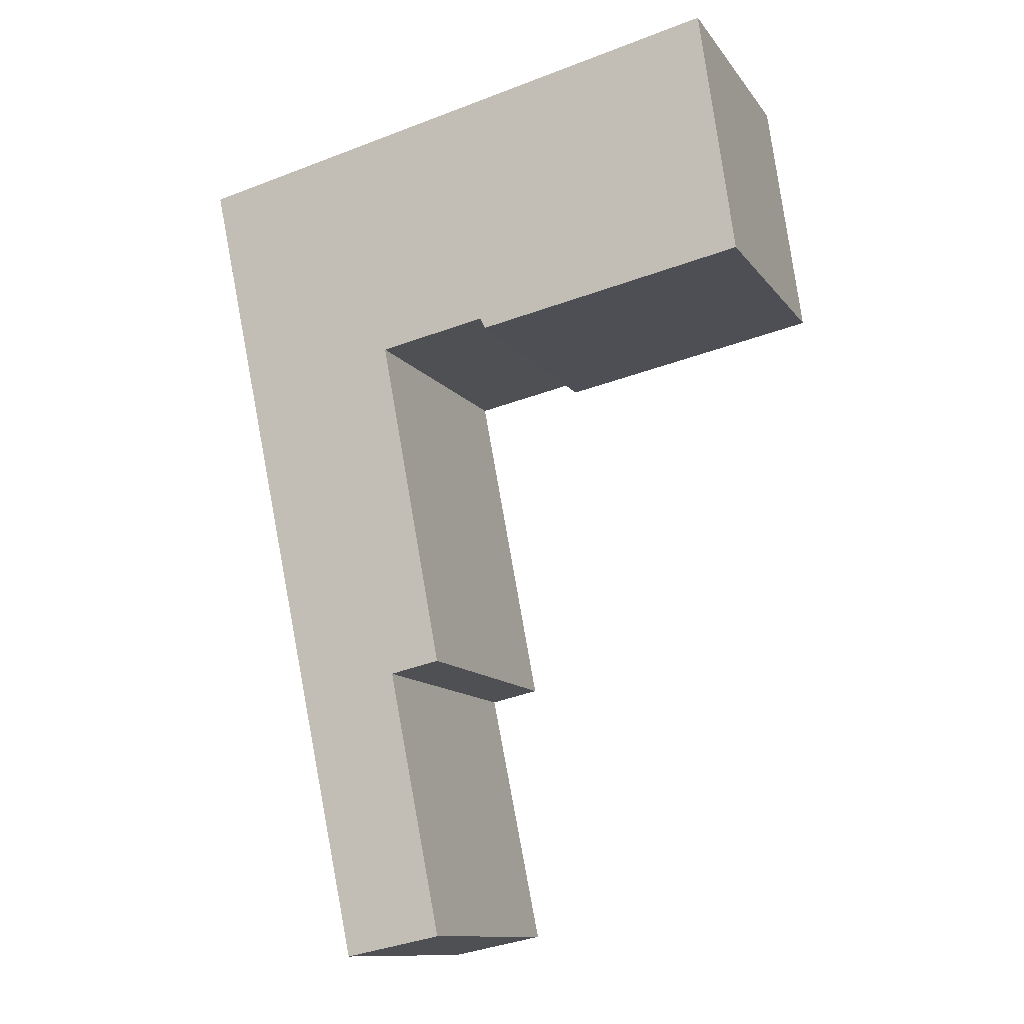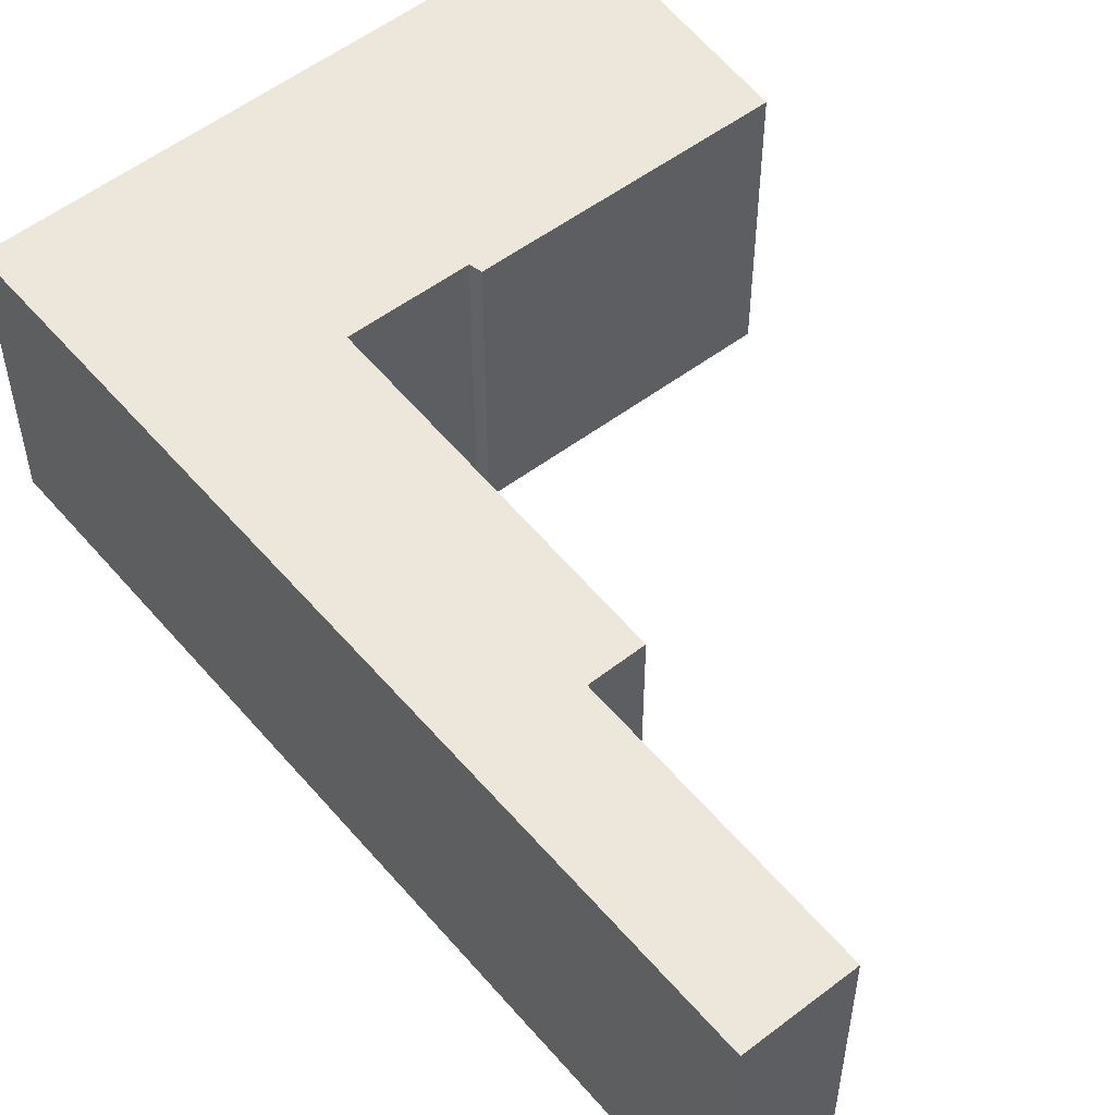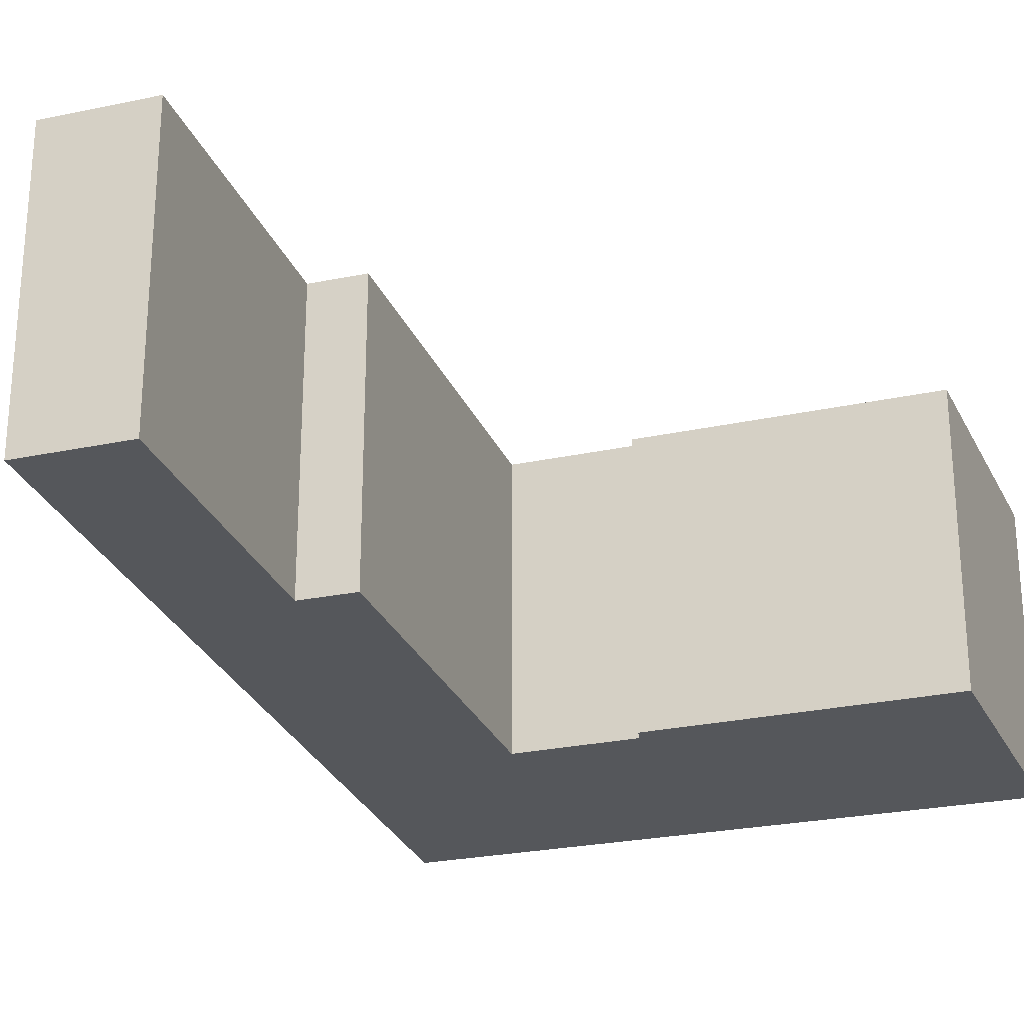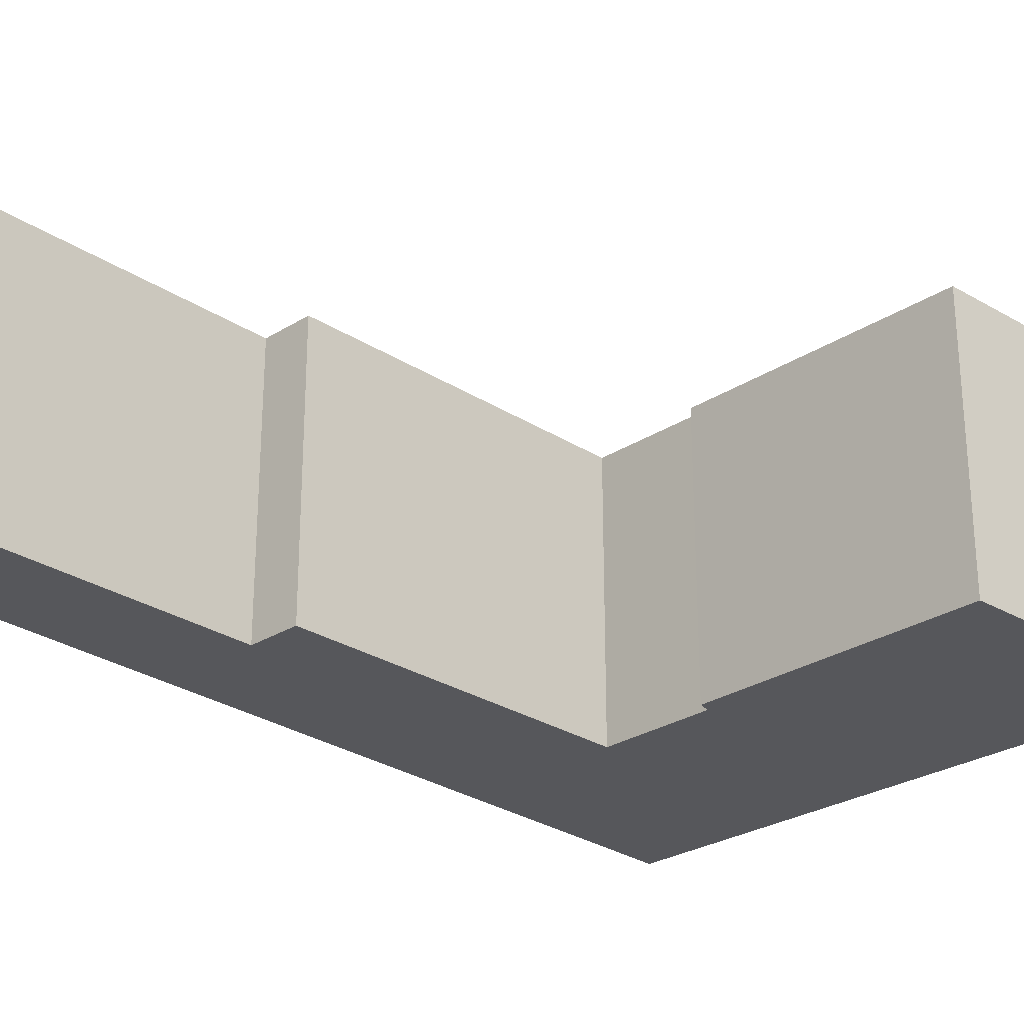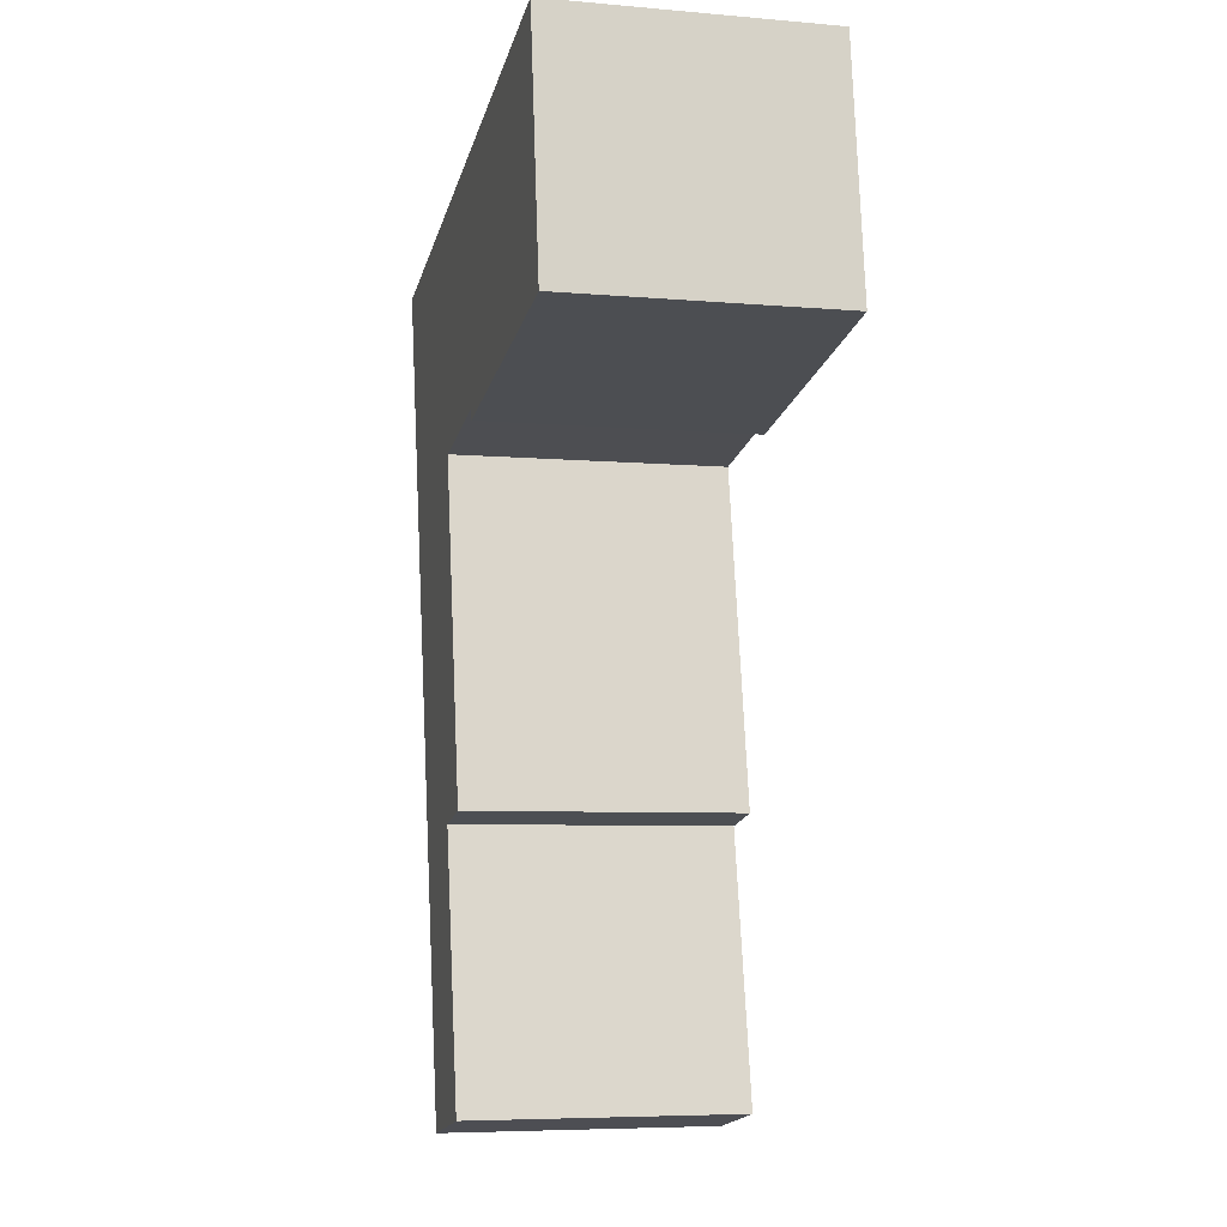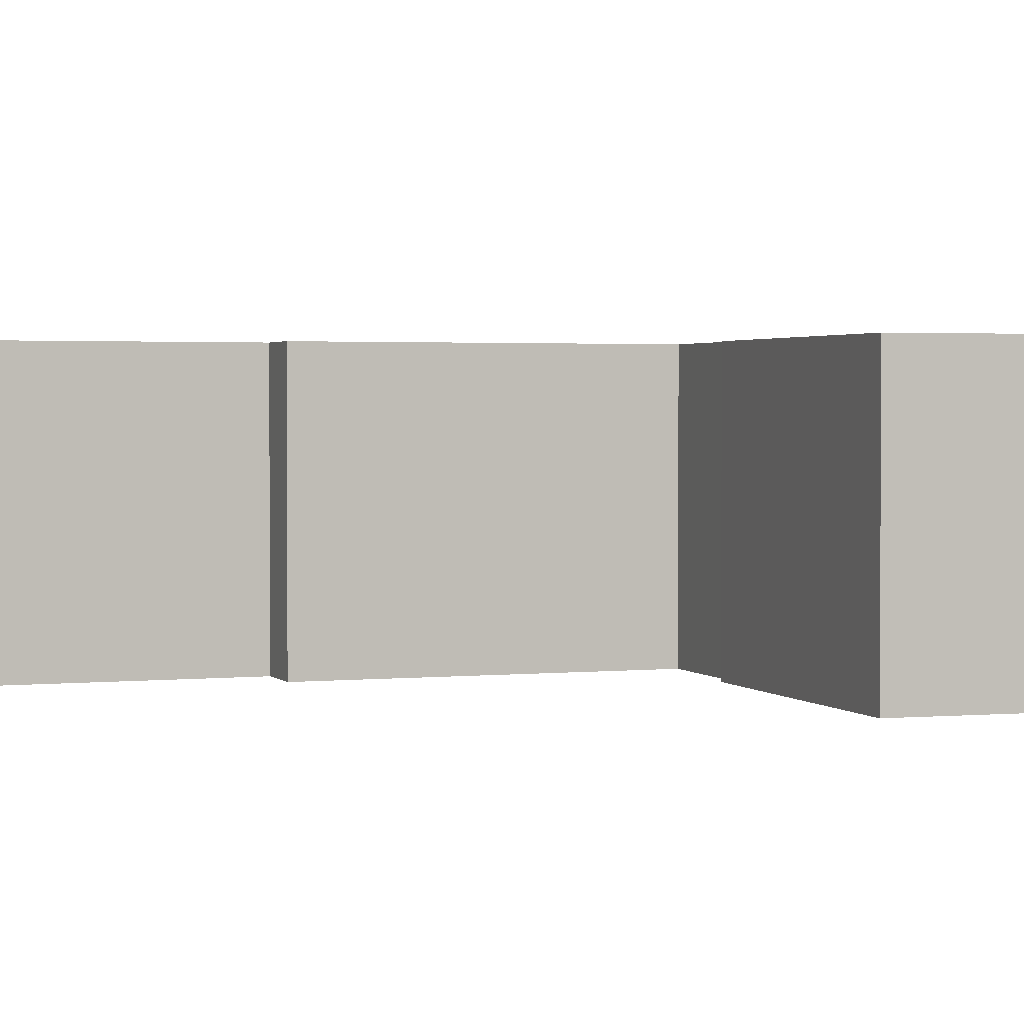
<metadata>
{"format":"obj","ext":"obj","renderer":"f3d","projection":"perspective","resolution":1024,"background":"white","views":[{"elev":-11.9,"azim":-158.1,"up":"+Z"},{"elev":54.1,"azim":152.4,"up":"+Y"},{"elev":-26.7,"azim":-150.2,"up":"+Y"},{"elev":-27.4,"azim":-124.0,"up":"+Y"},{"elev":-6.4,"azim":-104.5,"up":"+Z"},{"elev":2.2,"azim":-98.7,"up":"+Y"}]}
</metadata>
<code>
v  13.98 6.491 3.143
v  0 6.491 3.975e-16
v  0.817 6.491 5.968
v  6.529 6.491 -0.997
v  9.109 6.491 -1.51
v  12.84 6.491 -2.252
v  7.625 6.491 -9.429
v  11.59 6.491 -8.16
v  8.81 6.491 -9.683
v  7.563 6.491 -15.89
v  11.11 6.491 -10.43
v  9.853 6.491 -16.36
v  6.408 6.491 -1.253
v  0.817 -3.654e-16 5.968
v  0 0 0
v  9.853 1.002e-15 -16.36
v  11.11 6.385e-16 -10.43
v  8.81 5.929e-16 -9.683
v  7.563 9.732e-16 -15.89
v  12.84 1.379e-16 -2.252
v  13.98 -1.925e-16 3.143
v  6.408 7.672e-17 -1.253
v  11.59 4.997e-16 -8.16
v  6.529 6.105e-17 -0.997
v  7.625 5.774e-16 -9.429
v  9.109 9.246e-17 -1.51
g defaultobject
f 1 2 3
f 2 1 4
f 4 1 5
f 5 1 6
f 5 6 7
f 7 6 8
f 7 8 9
f 9 8 10
f 10 8 11
f 10 11 12
f 13 2 4
f 2 14 3
f 14 2 15
f 11 16 12
f 16 11 17
f 10 18 9
f 18 10 19
f 1 20 6
f 20 1 21
f 13 15 2
f 15 13 22
f 8 17 11
f 17 8 23
f 4 22 13
f 22 4 24
f 9 25 7
f 25 9 18
f 5 24 4
f 24 5 26
f 12 19 10
f 19 12 16
f 6 23 8
f 23 6 20
f 7 26 5
f 26 7 25
f 3 21 1
f 21 3 14
f 22 24 15
f 15 21 14
f 21 15 24
f 21 24 26
f 21 26 20
f 20 26 25
f 20 25 23
f 23 25 18
f 23 18 19
f 23 19 17
f 17 19 16

</code>
